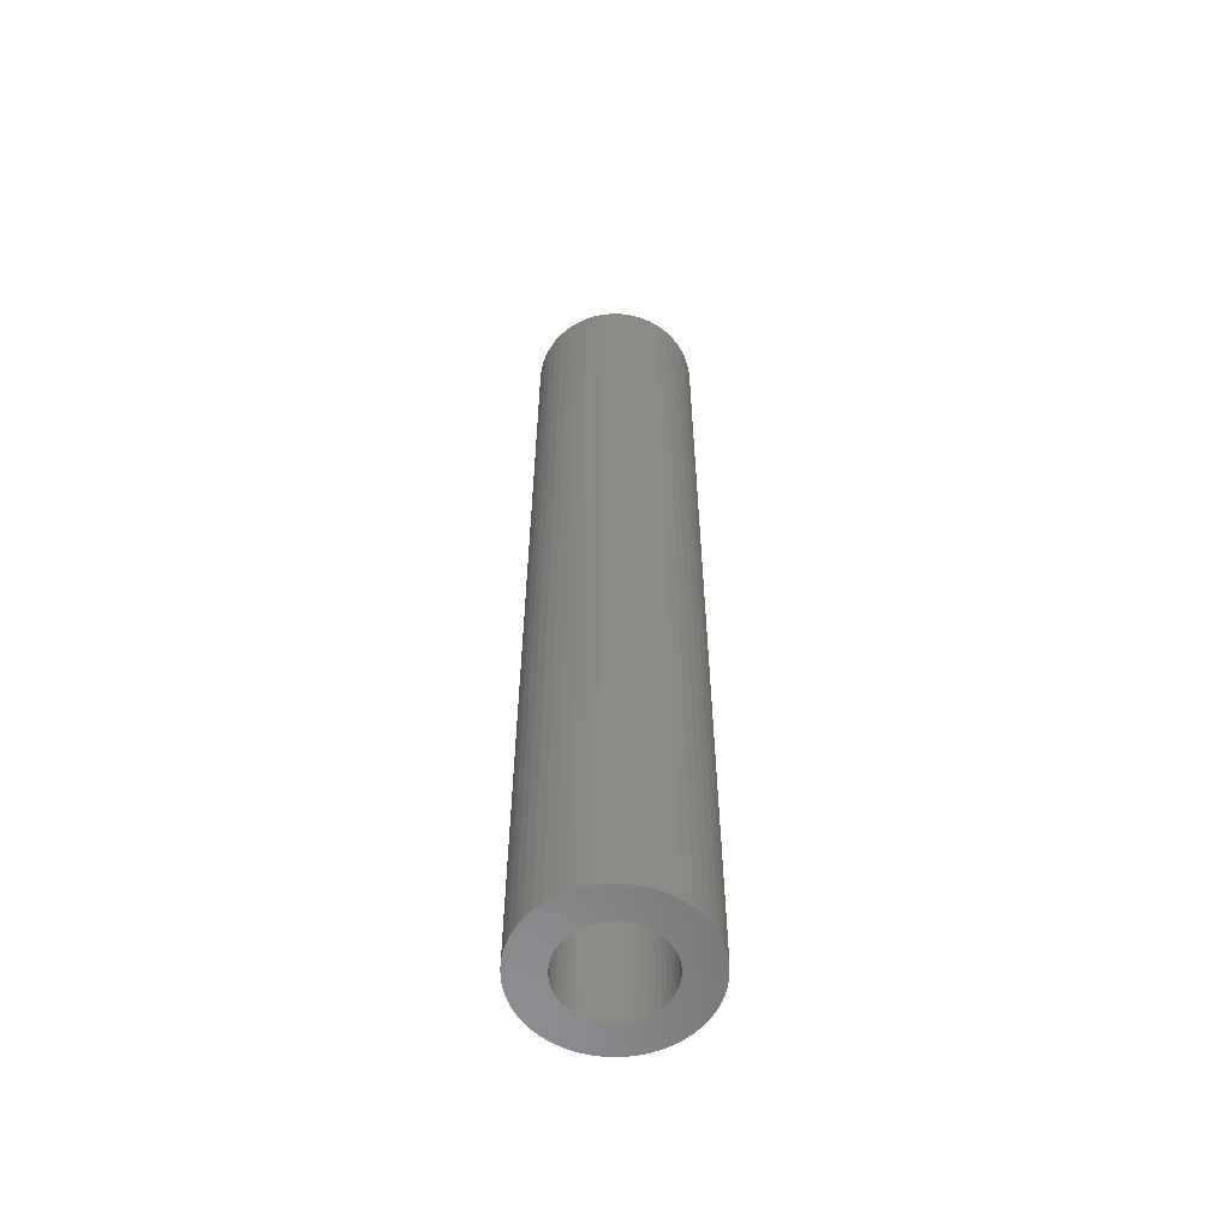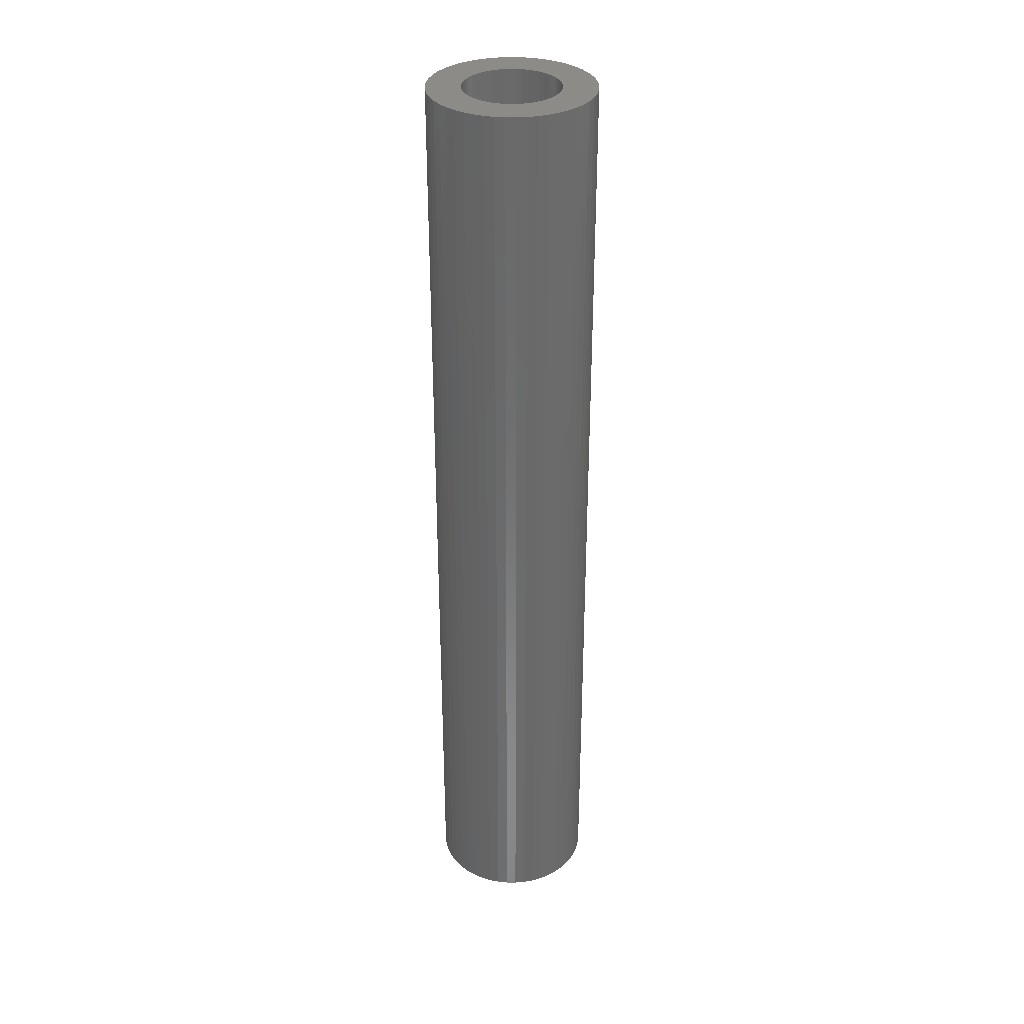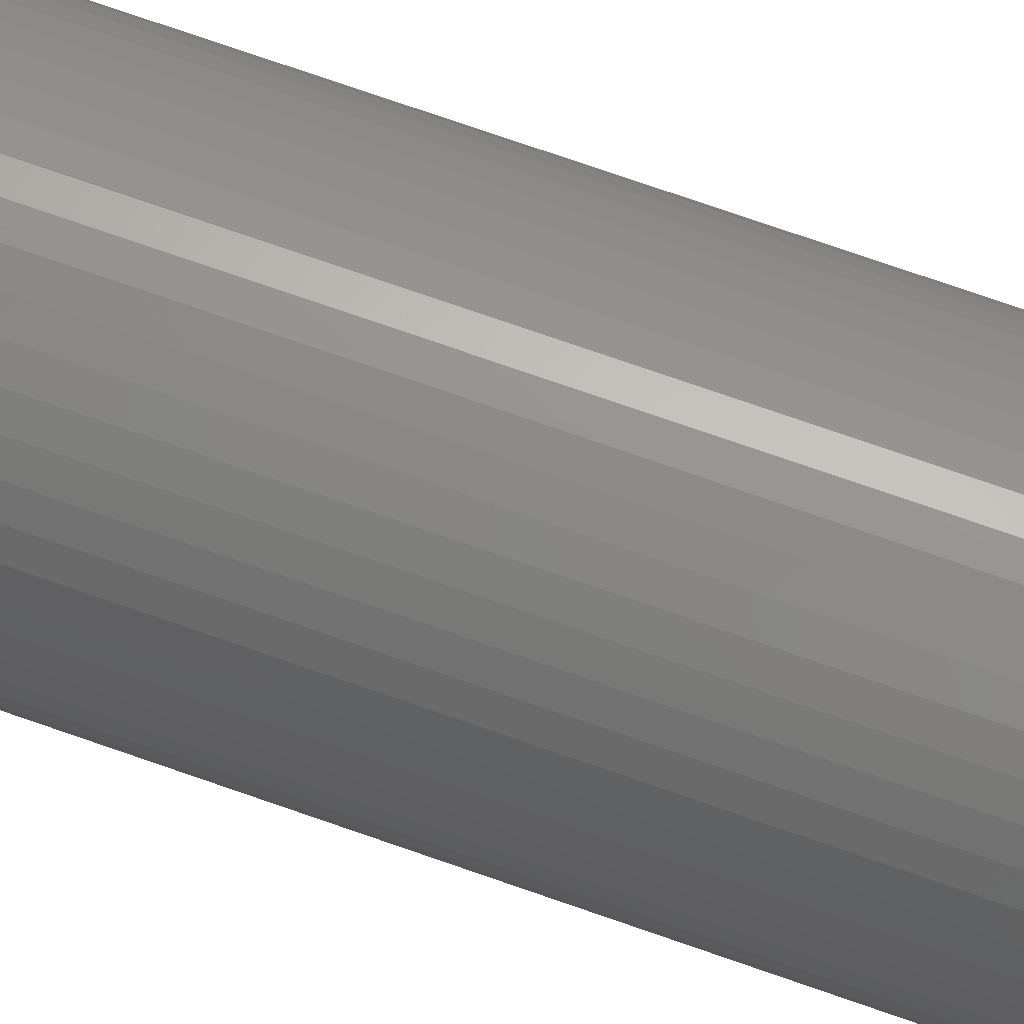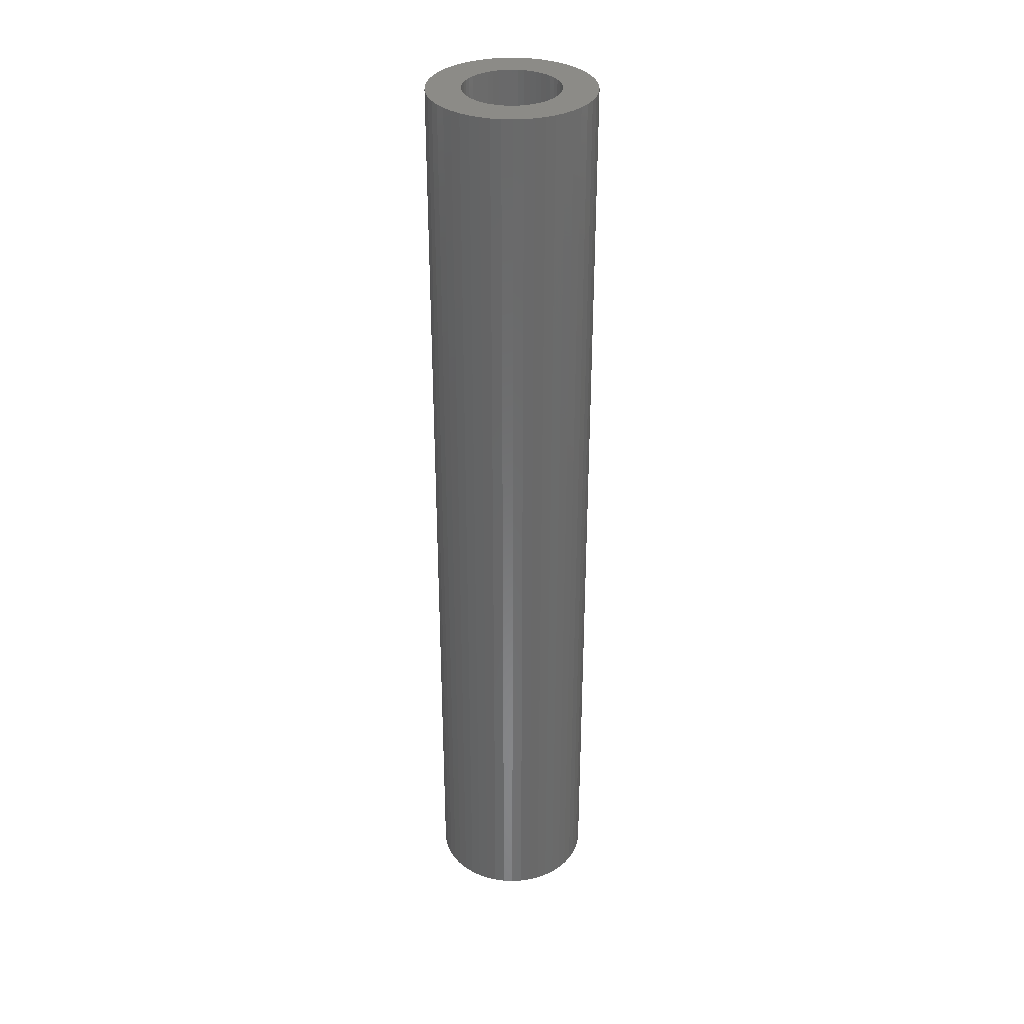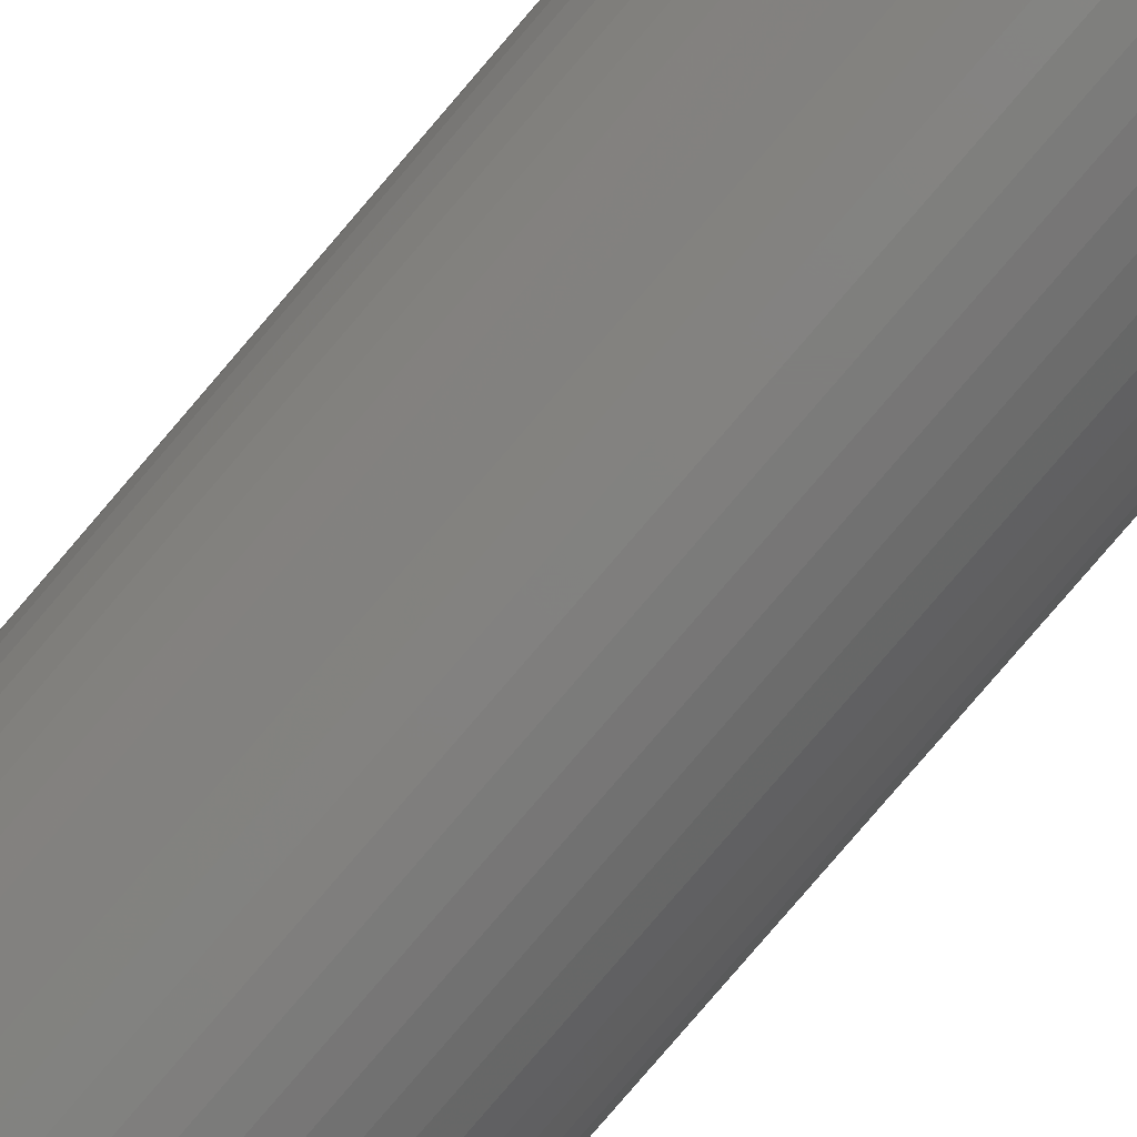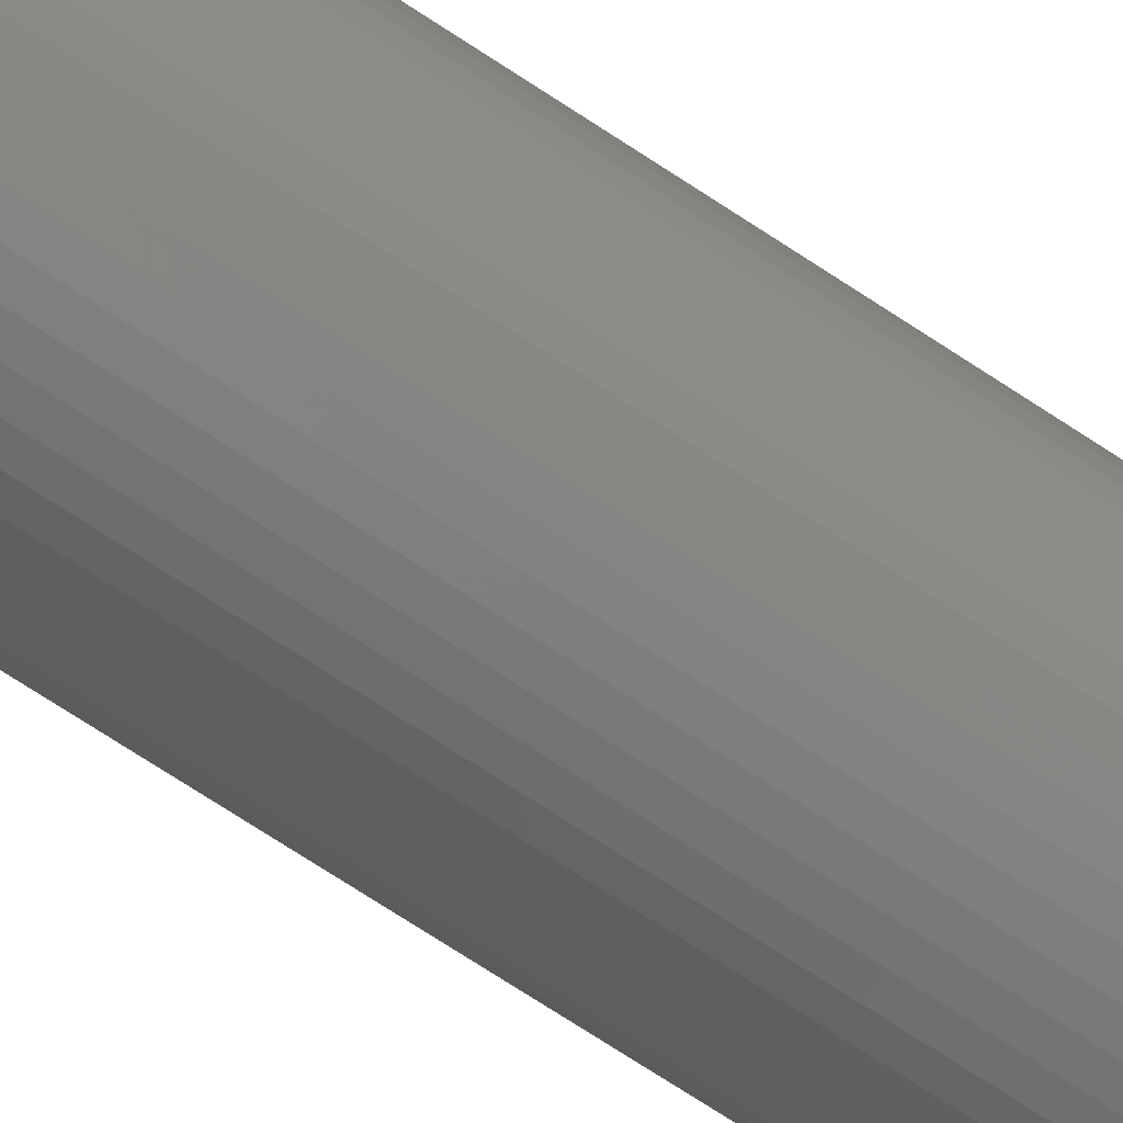
<metadata>
{"format":"stl","ext":"stl","renderer":"f3d","projection":"perspective","resolution":1024,"background":"white","views":[{"elev":-57.7,"azim":-102.6,"up":"+Z"},{"elev":33.3,"azim":115.9,"up":"+Z"},{"elev":70.7,"azim":-70.4,"up":"+Y"},{"elev":33.7,"azim":96.8,"up":"+Z"},{"elev":-78.4,"azim":139.6,"up":"+Y"},{"elev":-72.4,"azim":56.7,"up":"+Y"}]}
</metadata>
<code>
# stl→obj: 200 verts, 400 faces
v 6 0 35
v 5.953 0.752 -35
v 5.953 0.752 35
v 6 0 -35
v -6 0 -35
v -5.953 0.752 35
v -5.953 0.752 -35
v -6 0 35
v 0.3767 5.988 -35
v -0.3767 5.988 35
v 0.3767 5.988 35
v -0.3767 5.988 -35
v -0.3767 -5.988 -35
v 0.3767 -5.988 35
v -0.3767 -5.988 35
v 0.3767 -5.988 -35
v 4.374 4.107 -35
v 3.825 4.623 35
v 4.374 4.107 35
v 3.825 4.623 -35
v -3.825 4.623 -35
v -4.374 4.107 35
v -3.825 4.623 35
v -4.374 4.107 -35
v -1.854 5.706 -35
v -2.555 5.429 35
v -1.854 5.706 35
v -2.555 5.429 -35
v 5.579 2.209 35
v 5.258 2.891 -35
v 5.258 2.891 35
v 5.579 2.209 -35
v 5.811 1.492 -35
v 5.811 1.492 35
v 2.555 5.429 -35
v 1.854 5.706 35
v 2.555 5.429 35
v 1.854 5.706 -35
v 1.124 5.894 35
v 1.124 5.894 -35
v 3.215 5.066 -35
v 3.215 5.066 35
v -5.579 2.209 -35
v -5.258 2.891 35
v -5.258 2.891 -35
v -5.579 2.209 35
v -5.811 1.492 -35
v -5.811 1.492 35
v -1.124 5.894 35
v -1.124 5.894 -35
v 1.124 -5.894 35
v 1.124 -5.894 -35
v 1.854 -5.706 -35
v 2.555 -5.429 35
v 1.854 -5.706 35
v 2.555 -5.429 -35
v 4.854 3.527 35
v 4.854 3.527 -35
v -4.854 3.527 35
v -4.854 3.527 -35
v 3.5 0 35
v 3.472 0.4387 35
v 5.953 -0.752 35
v 3.39 0.8704 35
v 3.472 -0.4387 35
v 3.254 1.288 35
v 5.811 -1.492 35
v 3.067 1.686 35
v 3.39 -0.8704 35
v 2.832 2.057 35
v 5.579 -2.209 35
v 2.551 2.396 35
v 3.254 -1.288 35
v 5.258 -2.891 35
v 2.231 2.697 35
v 1.875 2.955 35
v 1.49 3.167 35
v 1.082 3.329 35
v 0.6558 3.438 35
v 0.2198 3.493 35
v -0.2198 3.493 35
v -0.6558 3.438 35
v -1.082 3.329 35
v -1.49 3.167 35
v -1.875 2.955 35
v -3.215 5.066 35
v -2.231 2.697 35
v -2.551 2.396 35
v -2.832 2.057 35
v -3.067 1.686 35
v -3.254 1.288 35
v 3.067 -1.686 35
v 4.854 -3.527 35
v 2.832 -2.057 35
v 4.374 -4.107 35
v 2.551 -2.396 35
v 3.825 -4.623 35
v 2.231 -2.697 35
v 3.215 -5.066 35
v 1.875 -2.955 35
v 1.49 -3.167 35
v 1.082 -3.329 35
v 0.6558 -3.438 35
v 0.2198 -3.493 35
v -0.2198 -3.493 35
v -0.6558 -3.438 35
v -1.124 -5.894 35
v -1.082 -3.329 35
v -1.854 -5.706 35
v -1.49 -3.167 35
v -2.555 -5.429 35
v -1.875 -2.955 35
v -3.215 -5.066 35
v -2.231 -2.697 35
v -3.825 -4.623 35
v -2.551 -2.396 35
v -4.374 -4.107 35
v -2.832 -2.057 35
v -4.854 -3.527 35
v -3.067 -1.686 35
v -5.258 -2.891 35
v -3.254 -1.288 35
v -5.579 -2.209 35
v -3.39 -0.8704 35
v -5.811 -1.492 35
v -3.472 -0.4387 35
v -5.953 -0.752 35
v -3.5 0 35
v -3.39 0.8704 35
v -3.472 0.4387 35
v -3.215 5.066 -35
v 5.953 -0.752 -35
v 3.215 -5.066 -35
v 3.825 -4.623 -35
v 4.374 -4.107 -35
v 5.811 -1.492 -35
v -4.374 -4.107 -35
v -3.825 -4.623 -35
v -5.258 -2.891 -35
v -5.579 -2.209 -35
v -4.854 -3.527 -35
v 3.5 0 -35
v 3.472 -0.4387 -35
v 3.39 -0.8704 -35
v 5.579 -2.209 -35
v 3.472 0.4387 -35
v 3.254 -1.288 -35
v 5.258 -2.891 -35
v 3.067 -1.686 -35
v 4.854 -3.527 -35
v 3.39 0.8704 -35
v 2.832 -2.057 -35
v 2.551 -2.396 -35
v 3.254 1.288 -35
v 2.231 -2.697 -35
v 1.875 -2.955 -35
v 1.49 -3.167 -35
v 1.082 -3.329 -35
v 0.6558 -3.438 -35
v 0.2198 -3.493 -35
v -0.2198 -3.493 -35
v -0.6558 -3.438 -35
v -1.124 -5.894 -35
v -1.082 -3.329 -35
v -1.854 -5.706 -35
v -1.49 -3.167 -35
v -2.555 -5.429 -35
v -1.875 -2.955 -35
v -3.215 -5.066 -35
v -2.231 -2.697 -35
v -2.551 -2.396 -35
v -2.832 -2.057 -35
v -3.067 -1.686 -35
v -3.254 -1.288 -35
v 3.067 1.686 -35
v 2.832 2.057 -35
v 2.551 2.396 -35
v 2.231 2.697 -35
v 1.875 2.955 -35
v 1.49 3.167 -35
v 1.082 3.329 -35
v 0.6558 3.438 -35
v 0.2198 3.493 -35
v -0.2198 3.493 -35
v -0.6558 3.438 -35
v -1.082 3.329 -35
v -1.49 3.167 -35
v -1.875 2.955 -35
v -2.231 2.697 -35
v -2.551 2.396 -35
v -2.832 2.057 -35
v -3.067 1.686 -35
v -3.254 1.288 -35
v -3.39 0.8704 -35
v -3.472 0.4387 -35
v -3.5 0 -35
v -3.39 -0.8704 -35
v -5.811 -1.492 -35
v -3.472 -0.4387 -35
v -5.953 -0.752 -35
f 1 2 3
f 2 1 4
f 5 6 7
f 6 5 8
f 9 10 11
f 10 9 12
f 13 14 15
f 14 13 16
f 17 18 19
f 18 17 20
f 21 22 23
f 22 21 24
f 25 26 27
f 26 25 28
f 29 30 31
f 30 29 32
f 3 33 34
f 33 3 2
f 35 36 37
f 36 35 38
f 38 39 36
f 39 38 40
f 41 37 42
f 37 41 35
f 43 44 45
f 44 43 46
f 47 46 43
f 46 47 48
f 12 49 10
f 49 12 50
f 16 51 14
f 51 16 52
f 53 54 55
f 54 53 56
f 34 32 29
f 32 34 33
f 57 17 19
f 17 57 58
f 31 58 57
f 58 31 30
f 40 11 39
f 11 40 9
f 20 42 18
f 42 20 41
f 45 59 60
f 59 45 44
f 60 22 24
f 22 60 59
f 7 48 47
f 48 7 6
f 61 1 3
f 62 3 34
f 1 61 63
f 64 34 29
f 65 63 61
f 66 29 31
f 63 65 67
f 68 31 57
f 69 67 65
f 70 57 19
f 67 69 71
f 72 19 18
f 73 71 69
f 71 73 74
f 3 62 61
f 34 64 62
f 29 66 64
f 75 18 42
f 31 68 66
f 57 70 68
f 76 42 37
f 19 72 70
f 18 75 72
f 42 76 75
f 77 37 36
f 37 77 76
f 78 36 39
f 36 78 77
f 39 79 78
f 11 79 39
f 11 80 79
f 11 81 80
f 10 81 11
f 10 82 81
f 49 82 10
f 82 49 83
f 27 83 49
f 83 27 84
f 26 84 27
f 84 26 85
f 86 85 26
f 85 86 87
f 23 87 86
f 87 23 88
f 22 88 23
f 88 22 89
f 59 89 22
f 89 59 90
f 44 90 59
f 90 44 91
f 92 74 73
f 74 92 93
f 94 93 92
f 93 94 95
f 96 95 94
f 95 96 97
f 98 97 96
f 97 98 99
f 100 99 98
f 99 100 54
f 101 54 100
f 54 101 55
f 102 55 101
f 55 102 51
f 103 51 102
f 103 14 51
f 104 14 103
f 105 14 104
f 105 15 14
f 106 15 105
f 107 106 108
f 106 107 15
f 109 108 110
f 108 109 107
f 111 110 112
f 113 112 114
f 115 114 116
f 110 111 109
f 117 116 118
f 119 118 120
f 112 113 111
f 121 120 122
f 123 122 124
f 125 124 126
f 127 126 128
f 46 91 44
f 114 115 113
f 91 46 129
f 116 117 115
f 48 129 46
f 118 119 117
f 129 48 130
f 120 121 119
f 6 130 48
f 122 123 121
f 130 6 128
f 124 125 123
f 8 128 6
f 126 127 125
f 128 8 127
f 28 86 26
f 86 28 131
f 131 23 86
f 23 131 21
f 50 27 49
f 27 50 25
f 63 4 1
f 4 63 132
f 56 99 54
f 99 56 133
f 134 95 97
f 95 134 135
f 67 132 63
f 132 67 136
f 137 115 117
f 115 137 138
f 139 123 140
f 123 139 121
f 141 121 139
f 121 141 119
f 142 4 132
f 143 132 136
f 4 142 2
f 144 136 145
f 146 2 142
f 147 145 148
f 2 146 33
f 149 148 150
f 151 33 146
f 152 150 135
f 33 151 32
f 153 135 134
f 154 32 151
f 32 154 30
f 132 143 142
f 136 144 143
f 145 147 144
f 155 134 133
f 148 149 147
f 150 152 149
f 156 133 56
f 135 153 152
f 134 155 153
f 133 156 155
f 157 56 53
f 56 157 156
f 158 53 52
f 53 158 157
f 52 159 158
f 16 159 52
f 16 160 159
f 16 161 160
f 13 161 16
f 13 162 161
f 163 162 13
f 162 163 164
f 165 164 163
f 164 165 166
f 167 166 165
f 166 167 168
f 169 168 167
f 168 169 170
f 138 170 169
f 170 138 171
f 137 171 138
f 171 137 172
f 141 172 137
f 172 141 173
f 139 173 141
f 173 139 174
f 175 30 154
f 30 175 58
f 176 58 175
f 58 176 17
f 177 17 176
f 17 177 20
f 178 20 177
f 20 178 41
f 179 41 178
f 41 179 35
f 180 35 179
f 35 180 38
f 181 38 180
f 38 181 40
f 182 40 181
f 182 9 40
f 183 9 182
f 184 9 183
f 184 12 9
f 185 12 184
f 50 185 186
f 185 50 12
f 25 186 187
f 186 25 50
f 28 187 188
f 131 188 189
f 21 189 190
f 187 28 25
f 24 190 191
f 60 191 192
f 188 131 28
f 45 192 193
f 43 193 194
f 47 194 195
f 7 195 196
f 140 174 139
f 189 21 131
f 174 140 197
f 190 24 21
f 198 197 140
f 191 60 24
f 197 198 199
f 192 45 60
f 200 199 198
f 193 43 45
f 199 200 196
f 194 47 43
f 5 196 200
f 195 7 47
f 196 5 7
f 74 145 71
f 145 74 148
f 95 150 93
f 150 95 135
f 137 119 141
f 119 137 117
f 140 125 198
f 125 140 123
f 52 55 51
f 55 52 53
f 133 97 99
f 97 133 134
f 71 136 67
f 136 71 145
f 93 148 74
f 148 93 150
f 163 15 107
f 15 163 13
f 167 109 111
f 109 167 165
f 165 107 109
f 107 165 163
f 198 127 200
f 127 198 125
f 200 8 5
f 8 200 127
f 169 111 113
f 111 169 167
f 138 113 115
f 113 138 169
f 129 193 91
f 193 129 194
f 175 70 176
f 70 175 68
f 181 77 78
f 77 181 180
f 187 83 84
f 83 187 186
f 91 192 90
f 192 91 193
f 144 65 143
f 65 144 69
f 184 80 81
f 80 184 183
f 180 76 77
f 76 180 179
f 130 194 129
f 194 130 195
f 89 190 88
f 190 89 191
f 186 82 83
f 82 186 185
f 190 87 88
f 87 190 189
f 142 62 146
f 62 142 61
f 156 101 100
f 101 156 157
f 147 69 144
f 69 147 73
f 178 72 75
f 72 178 177
f 182 78 79
f 78 182 181
f 183 79 80
f 79 183 182
f 179 75 76
f 75 179 178
f 128 195 130
f 195 128 196
f 90 191 89
f 191 90 192
f 185 81 82
f 81 185 184
f 189 85 87
f 85 189 188
f 188 84 85
f 84 188 187
f 143 61 142
f 61 143 65
f 160 105 104
f 105 160 161
f 159 104 103
f 104 159 160
f 154 68 175
f 68 154 66
f 151 66 154
f 66 151 64
f 146 64 151
f 64 146 62
f 176 72 177
f 72 176 70
f 153 94 152
f 94 153 96
f 152 92 149
f 92 152 94
f 149 73 147
f 73 149 92
f 126 196 128
f 196 126 199
f 116 172 118
f 172 116 171
f 120 174 122
f 174 120 173
f 157 102 101
f 102 157 158
f 158 103 102
f 103 158 159
f 153 98 96
f 98 153 155
f 164 110 108
f 110 164 166
f 162 108 106
f 108 162 164
f 124 199 126
f 199 124 197
f 118 173 120
f 173 118 172
f 155 100 98
f 100 155 156
f 168 114 112
f 114 168 170
f 161 106 105
f 106 161 162
f 122 197 124
f 197 122 174
f 170 116 114
f 116 170 171
f 166 112 110
f 112 166 168

</code>
